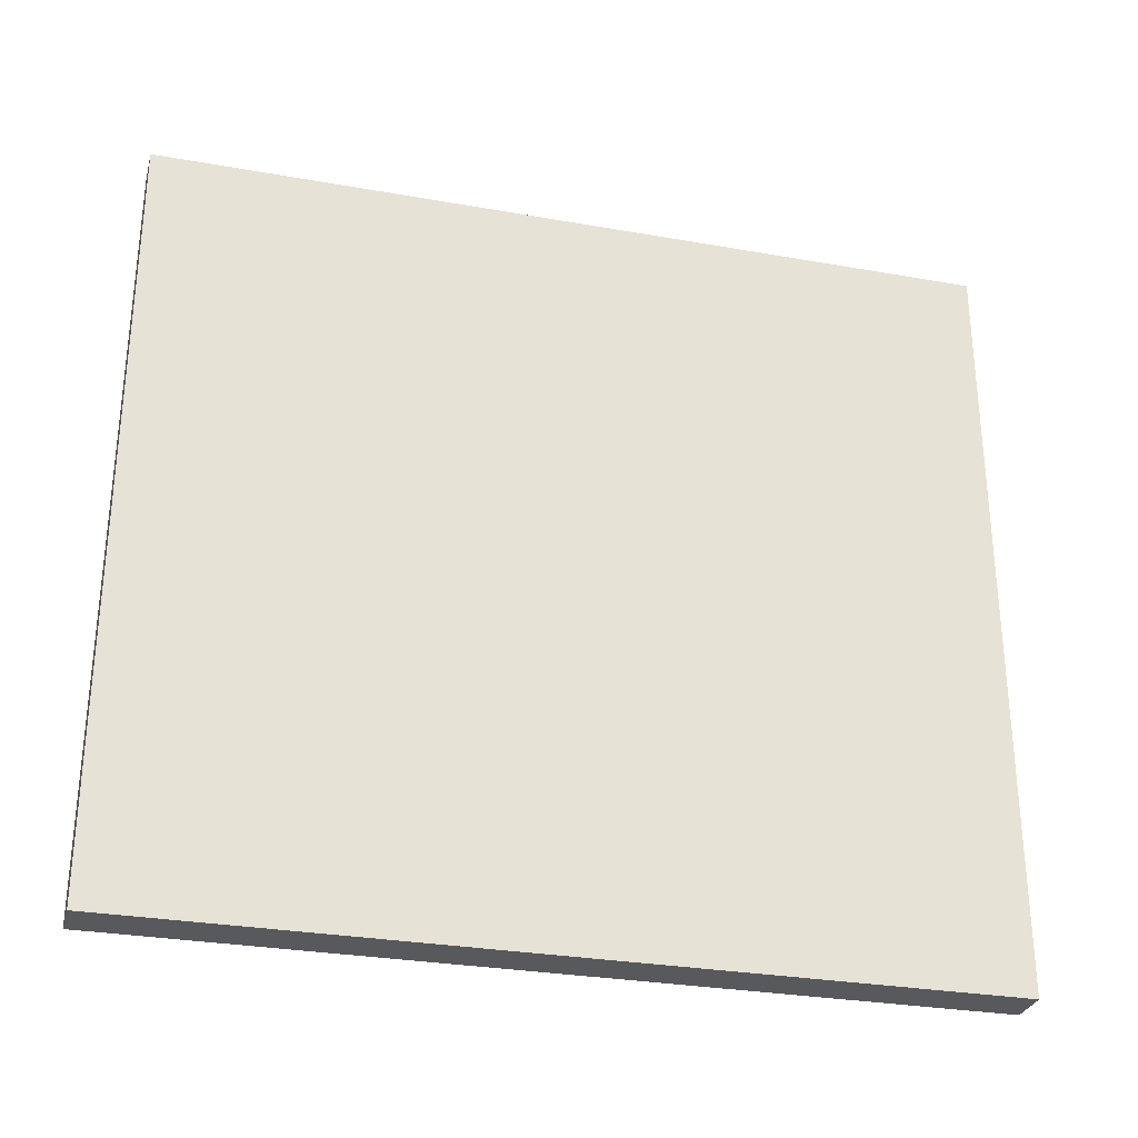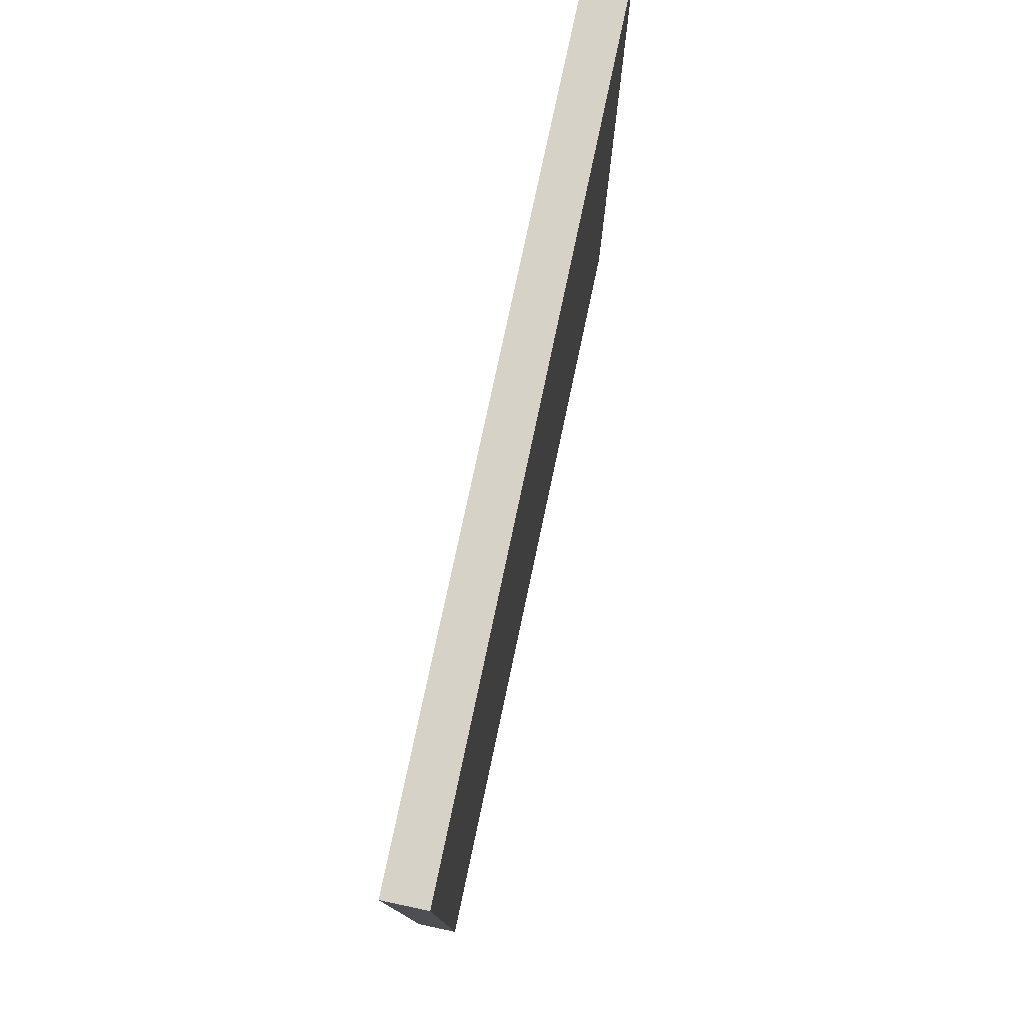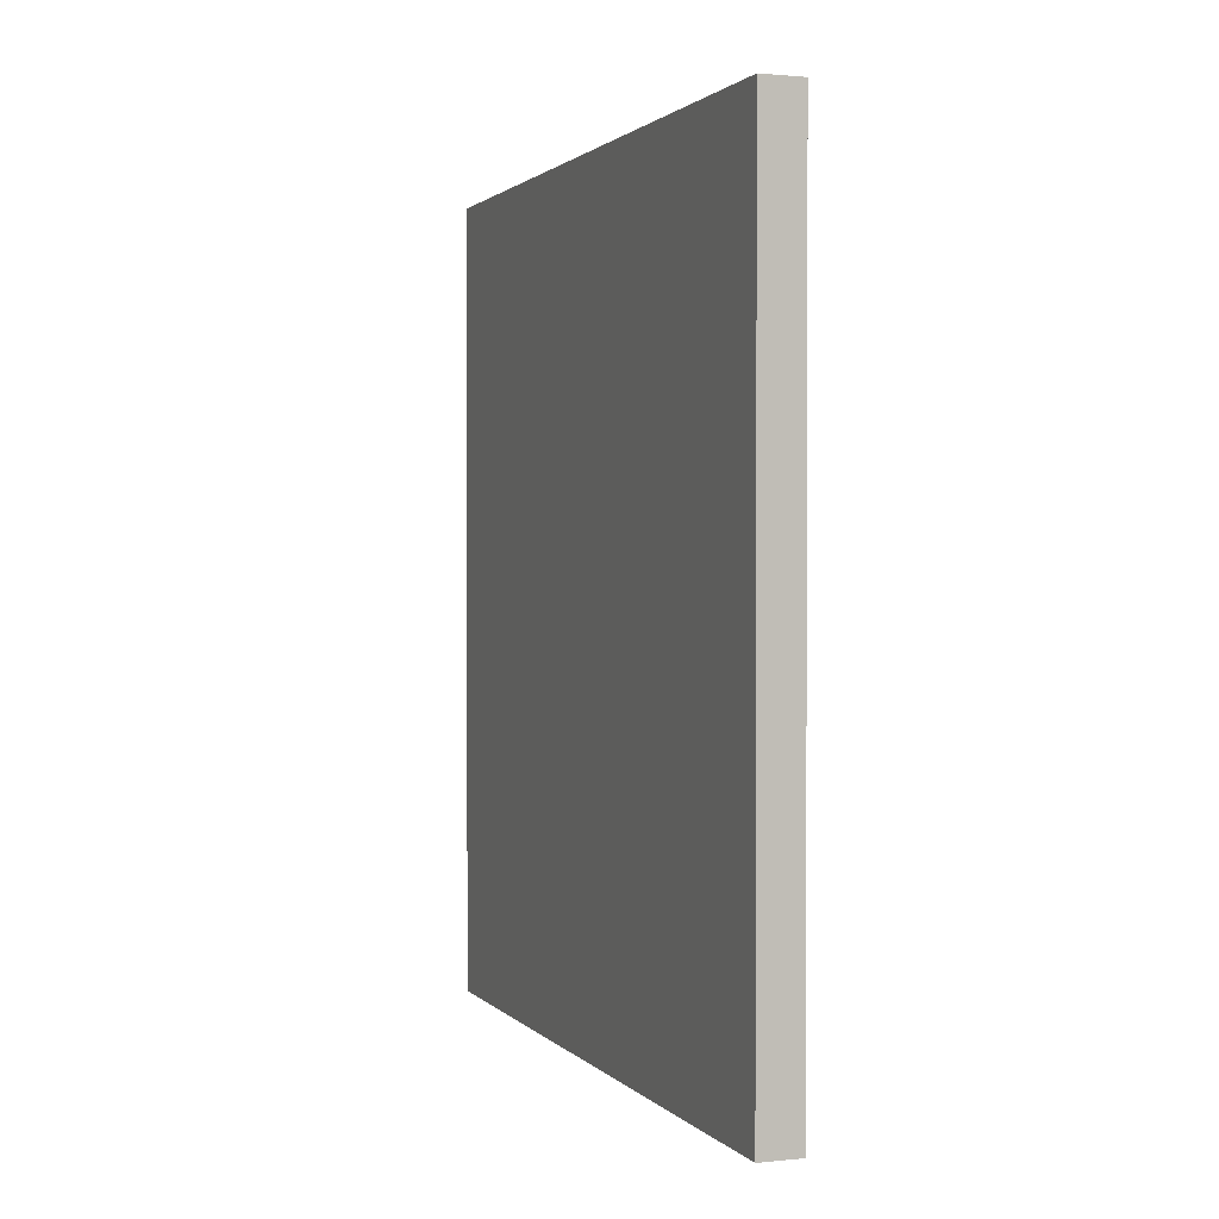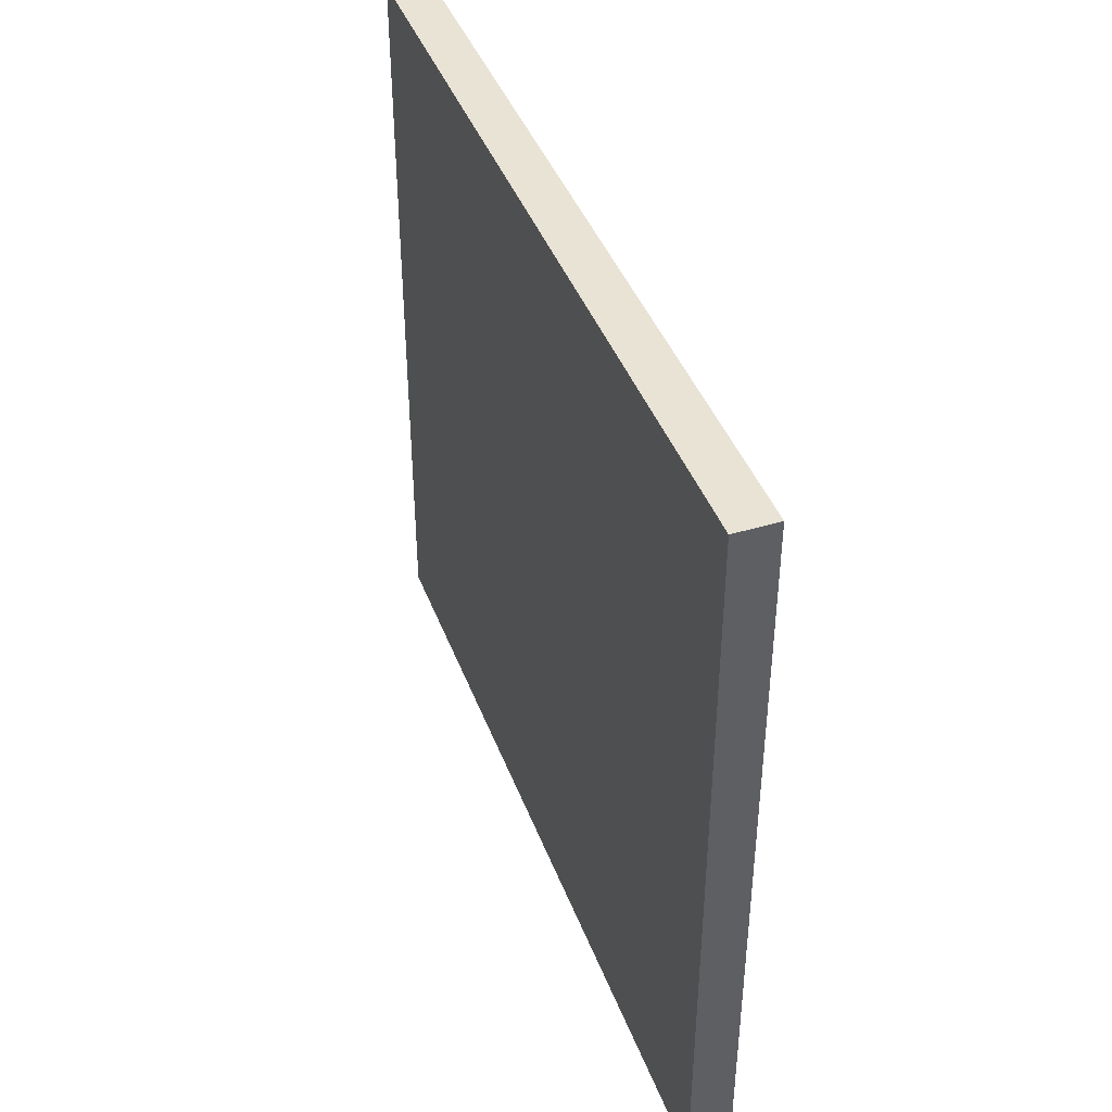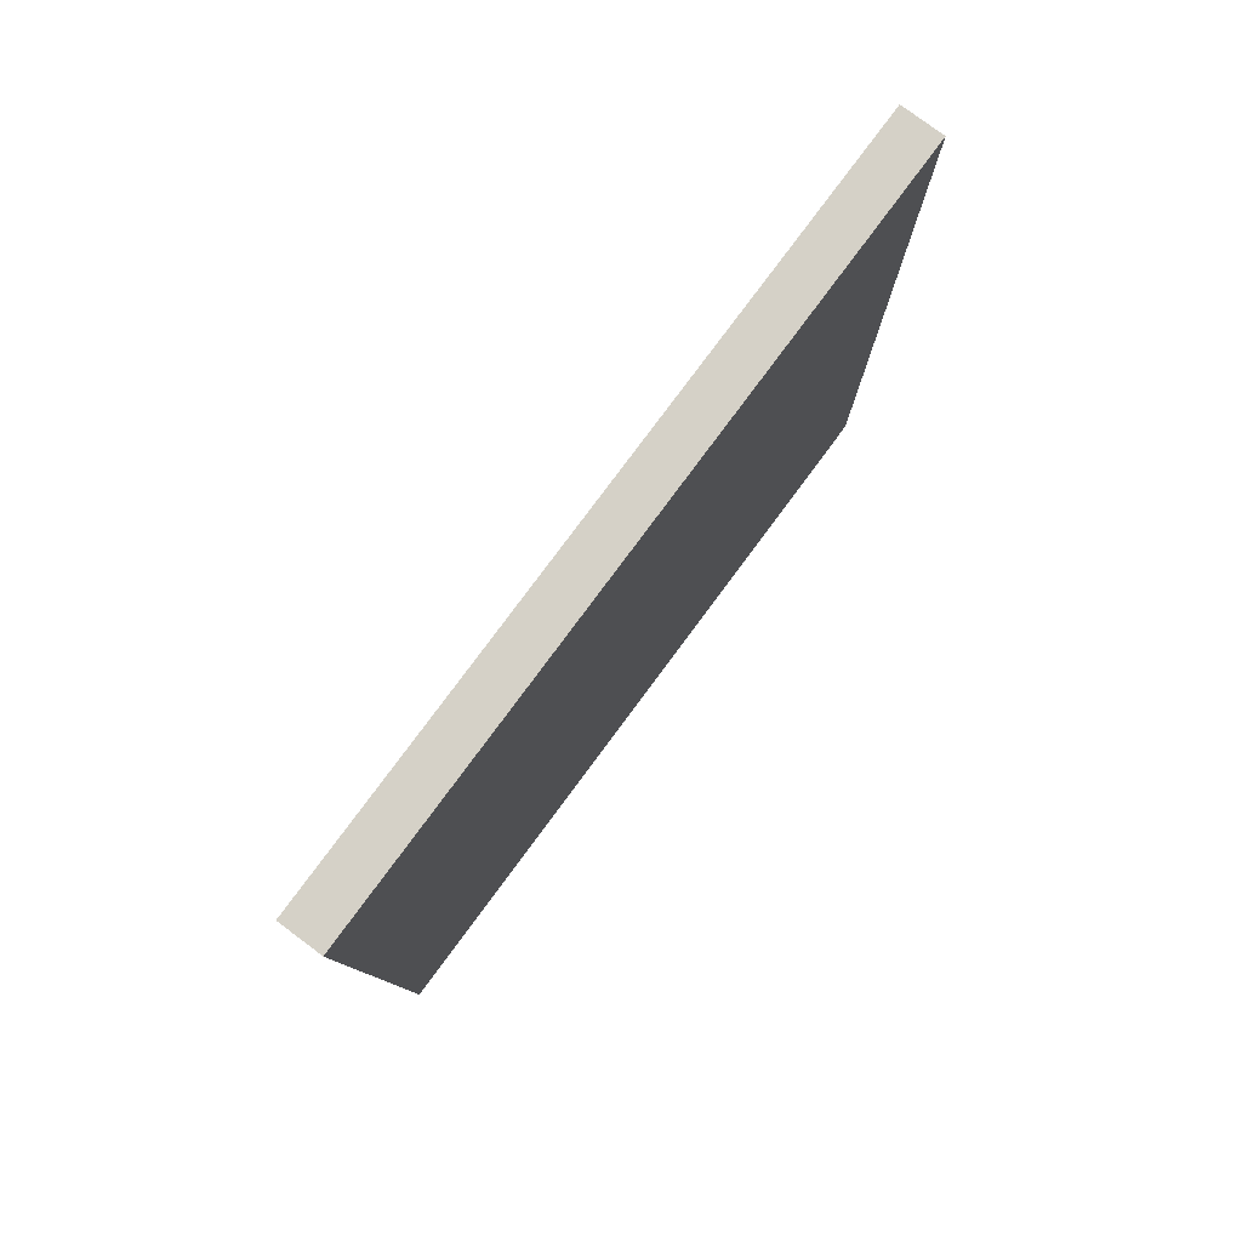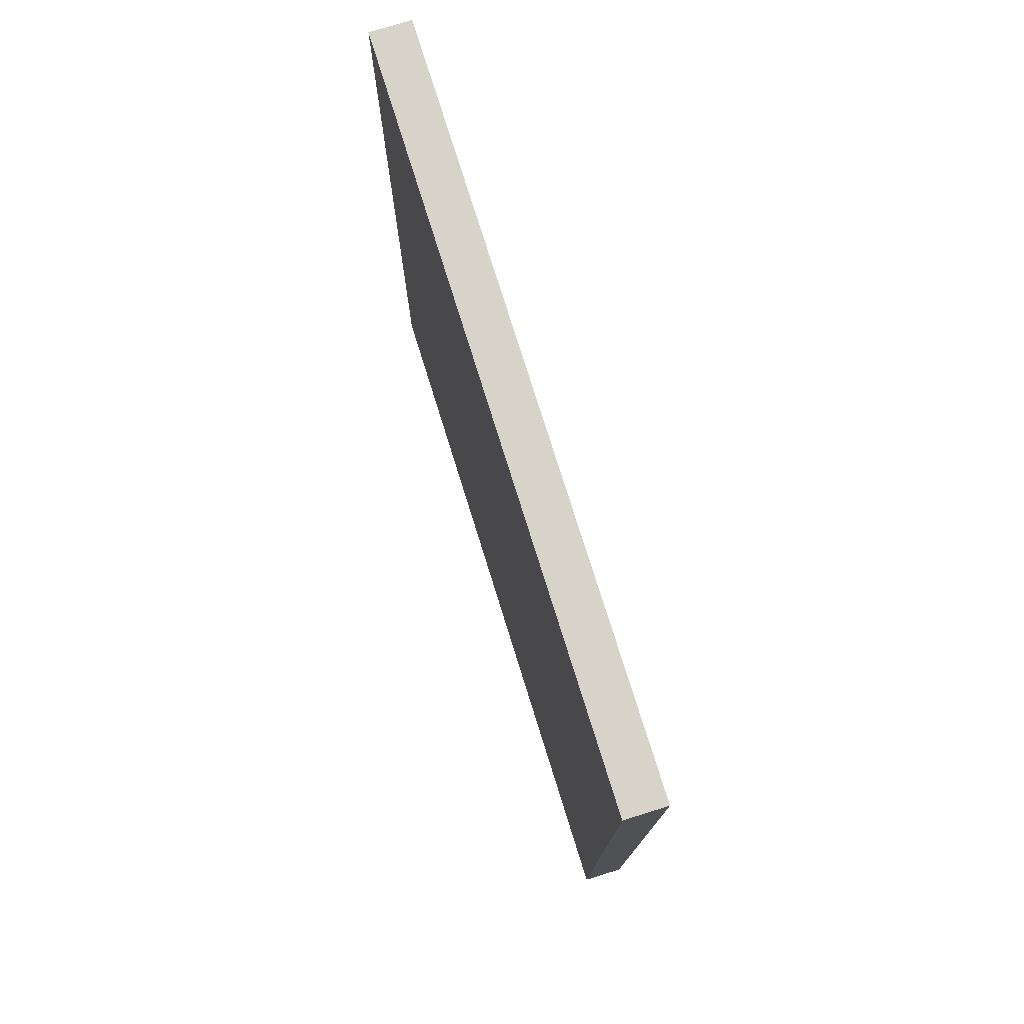
<metadata>
{"format":"obj","ext":"obj","renderer":"f3d","projection":"perspective","resolution":1024,"background":"white","views":[{"elev":-29.6,"azim":75.4,"up":"+Z"},{"elev":77.7,"azim":12.0,"up":"+Z"},{"elev":1.4,"azim":159.8,"up":"+Y"},{"elev":42.2,"azim":160.2,"up":"+Z"},{"elev":79.4,"azim":-143.4,"up":"+Y"},{"elev":76.2,"azim":162.7,"up":"+Y"}]}
</metadata>
<code>
o soupwall017_high_1
v -0.07522 -1.473 1.351
v -0.07522 -1.473 1.351
v 0.07522 -1.473 1.351
v -0.07522 -1.473 -1.351
v 0.07522 -1.473 -1.351
v 0.07522 1.473 -1.351
v 0.07522 1.473 -1.351
v 0.07522 1.473 1.351
v 0.07522 -1.473 1.351
v 0.07522 -1.473 -1.351
v -0.07522 -1.473 -1.351
v 0.07522 1.473 -1.351
v -0.07522 1.473 -1.351
v -0.07522 1.473 -1.351
v 0.07522 1.473 -1.351
v 0.07522 -1.473 -1.351
v 0.07522 -1.473 -1.351
v -0.07522 -1.473 -1.351
v -0.07522 -1.473 1.351
v -0.07522 1.473 1.351
v -0.07522 1.473 1.351
v -0.07522 1.473 -1.351
v -0.07522 1.473 -1.351
v -0.07522 -1.473 -1.351
v 0.07522 -1.473 -1.351
v 0.07522 -1.473 1.351
v -0.07522 -1.473 1.351
v -0.07522 1.473 1.351
v 0.07522 1.473 1.351
v 0.07522 1.473 -1.351
v -0.07522 1.473 1.351
v -0.07522 -1.473 1.351
v 0.07522 -1.473 1.351
v 0.07522 1.473 1.351
v 0.07522 1.473 1.351
v -0.07522 1.473 1.351
f 1 4 16
f 25 26 27
f 28 29 30
f 12 23 31
f 32 33 34
f 35 36 2
f 3 5 6
f 7 8 9
f 10 11 13
f 14 15 17
f 18 19 20
f 21 22 24

</code>
